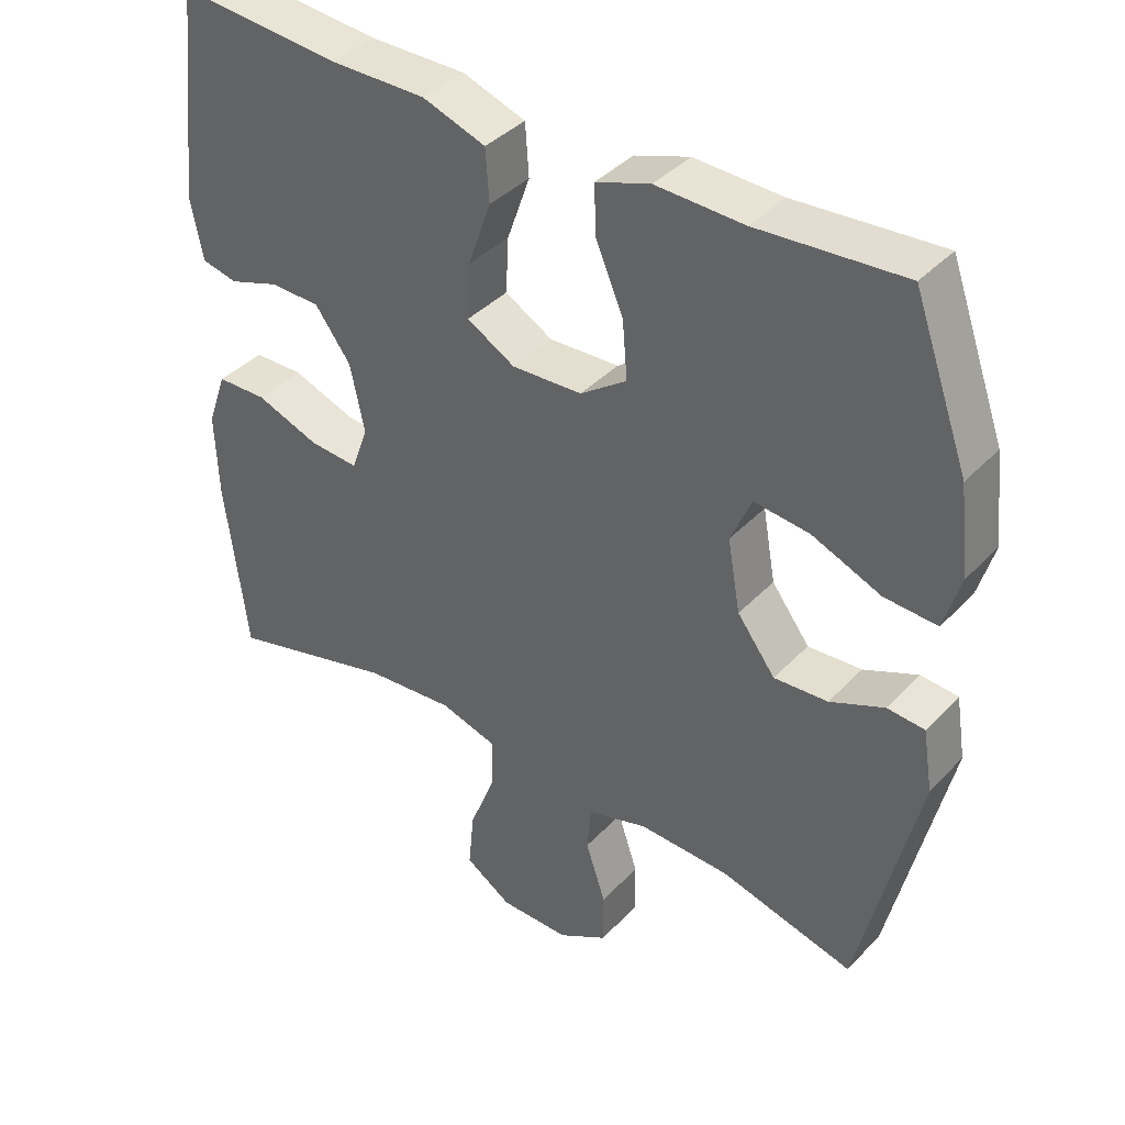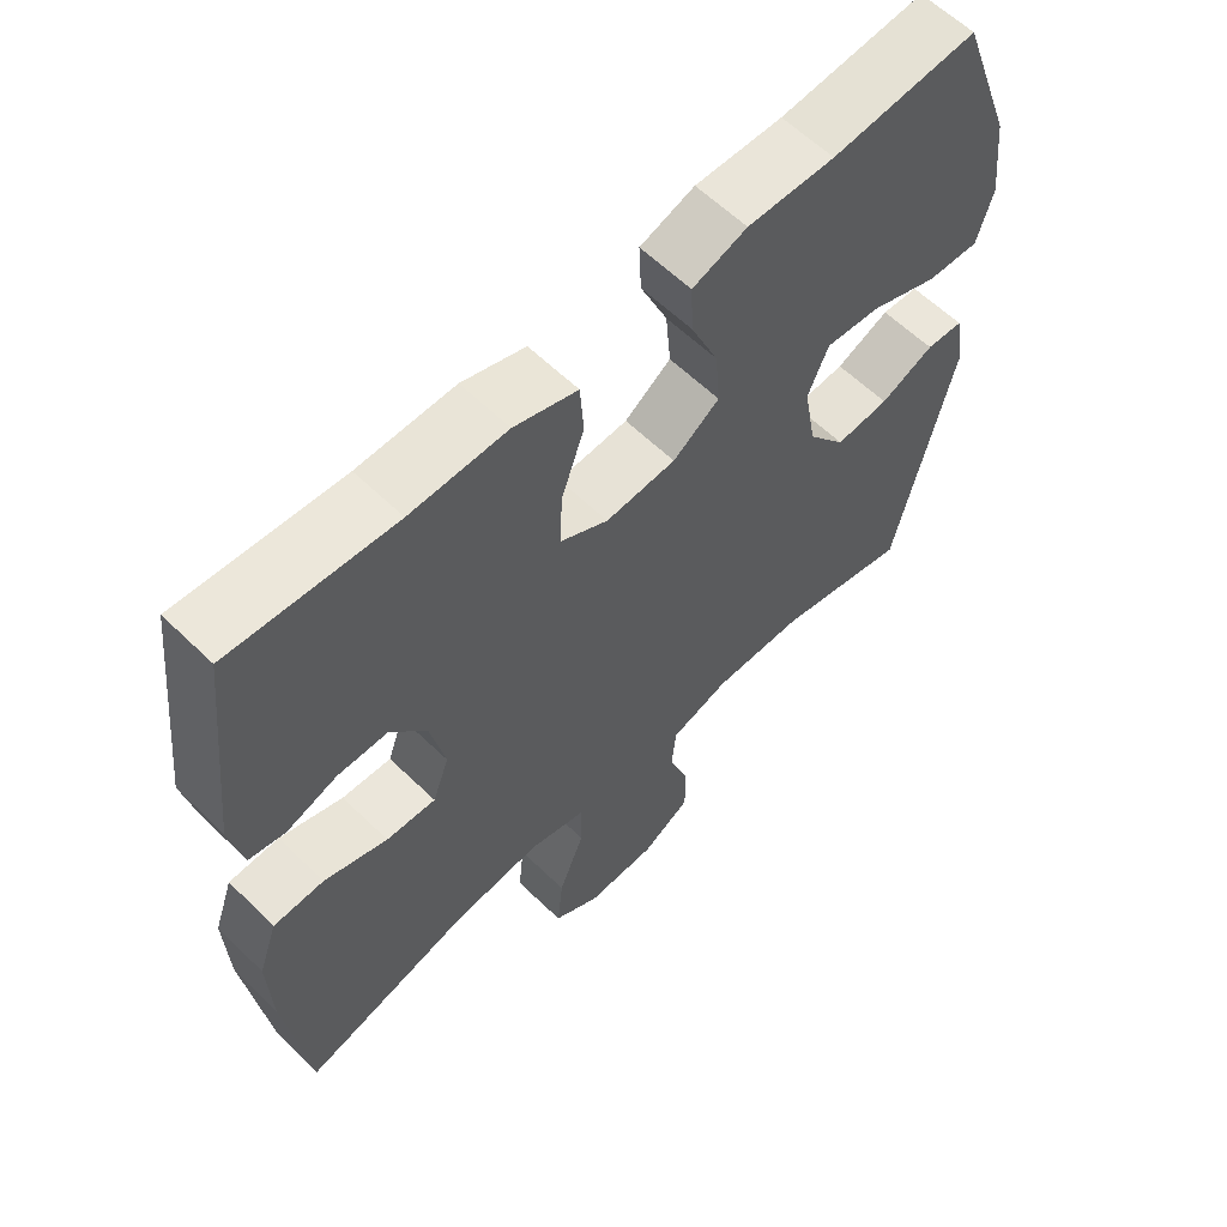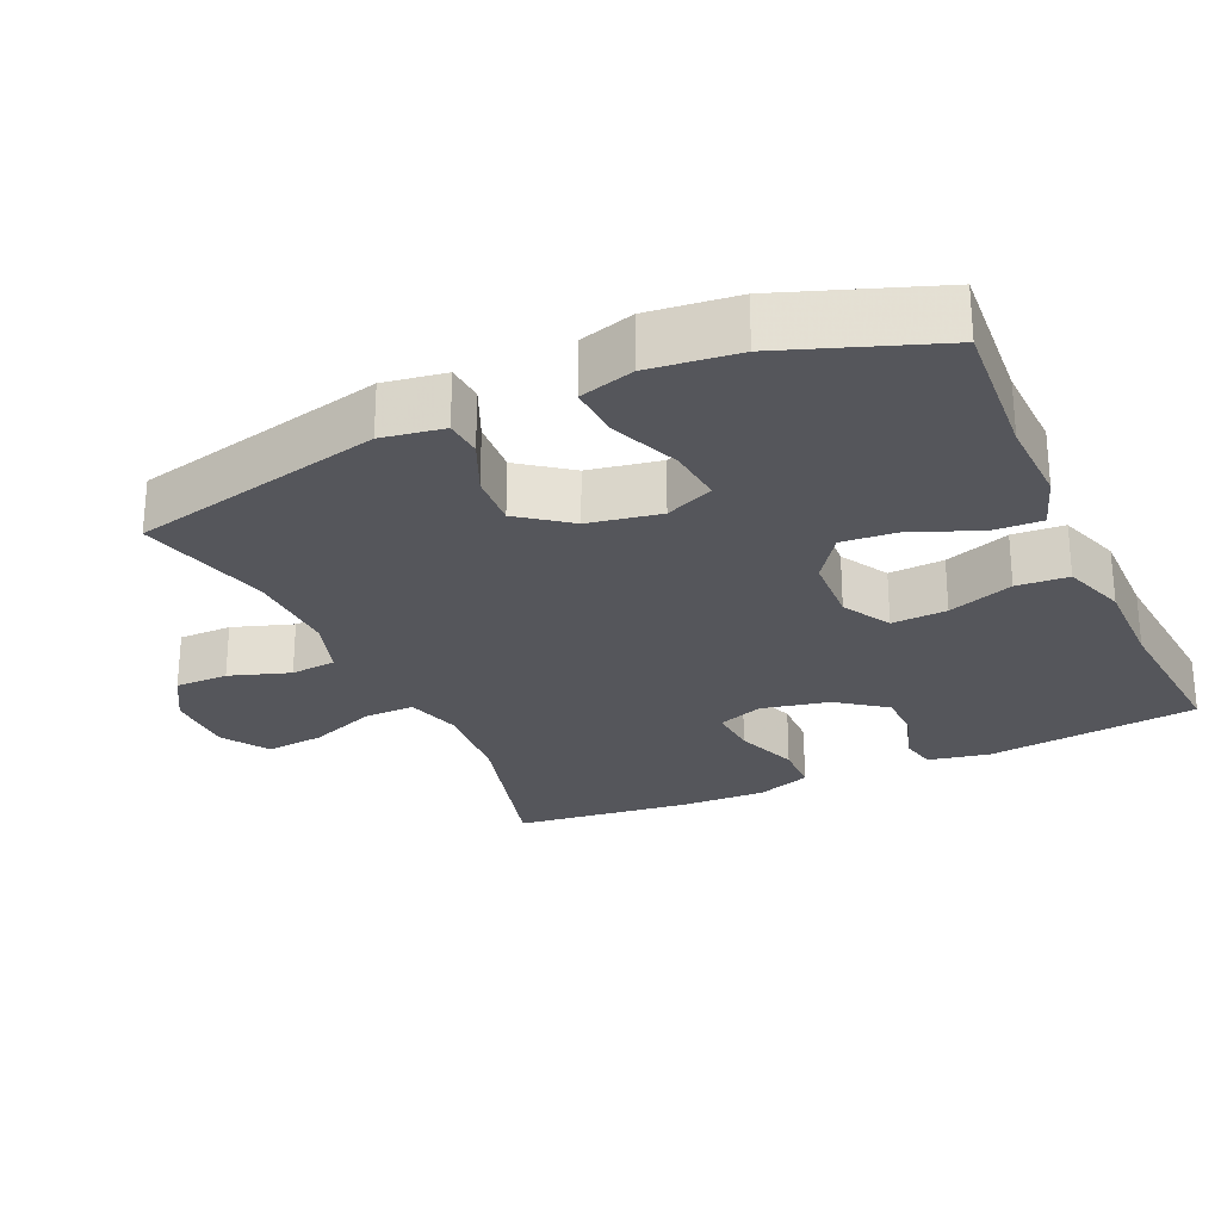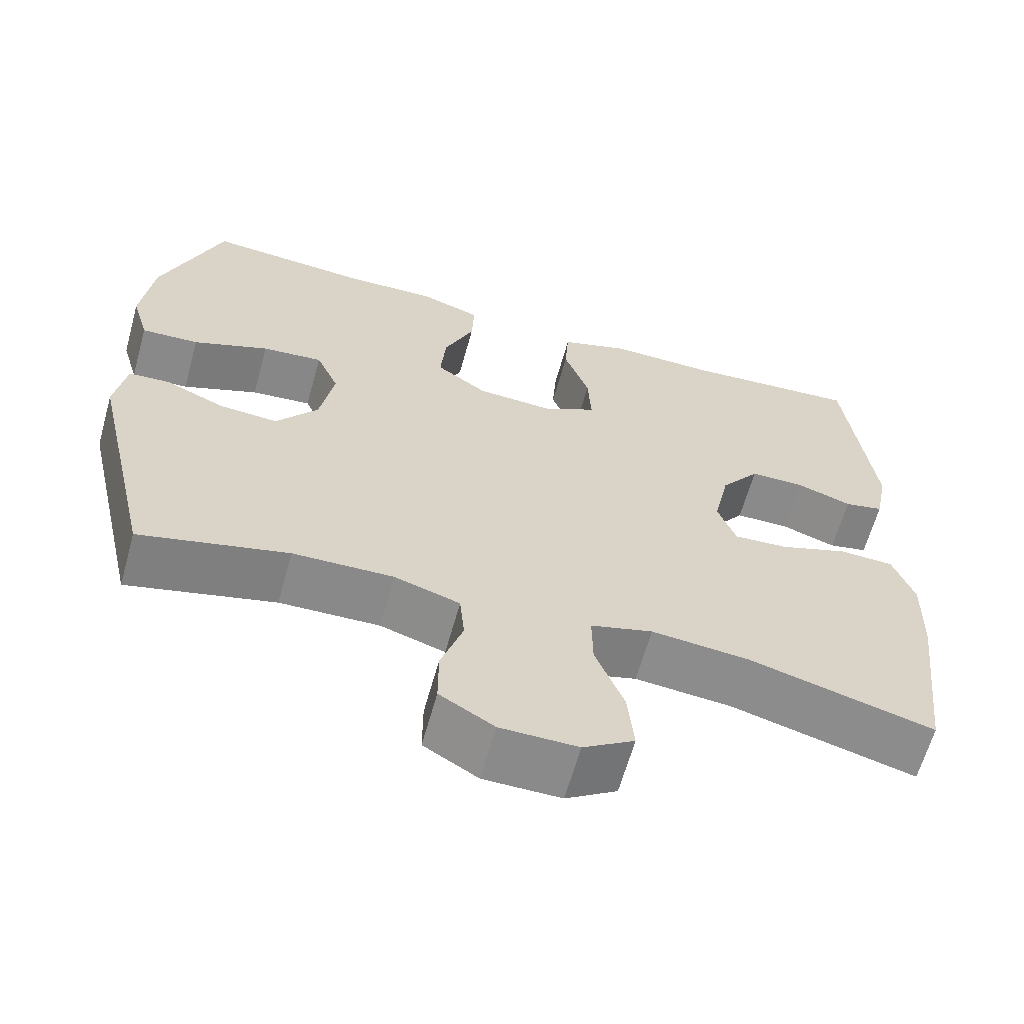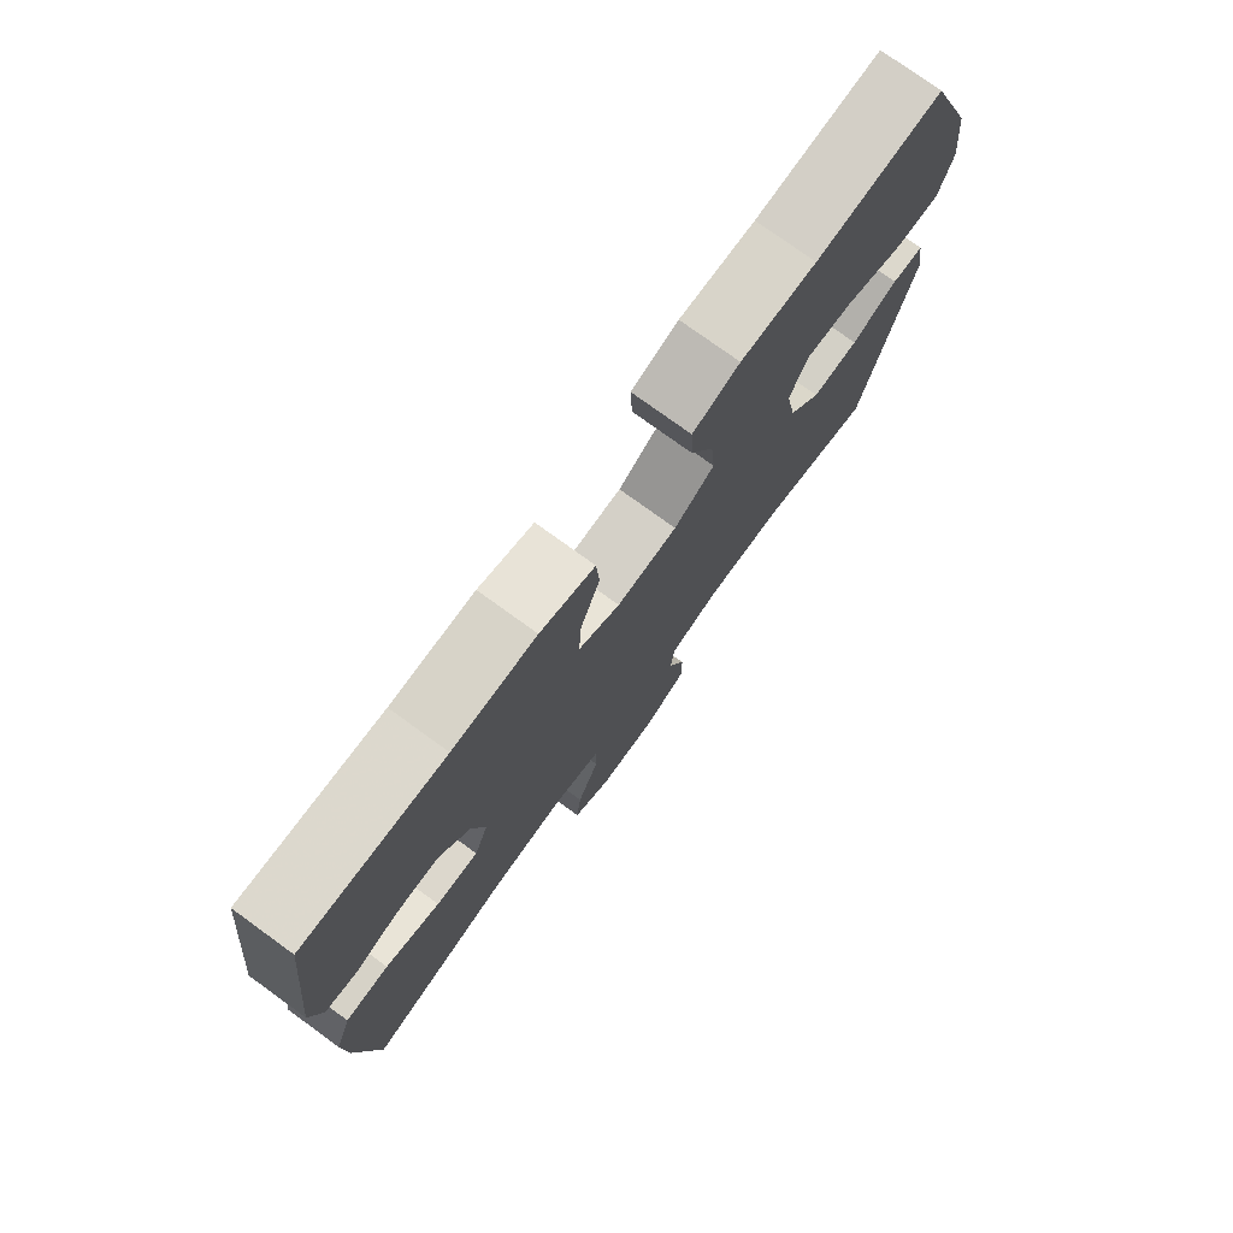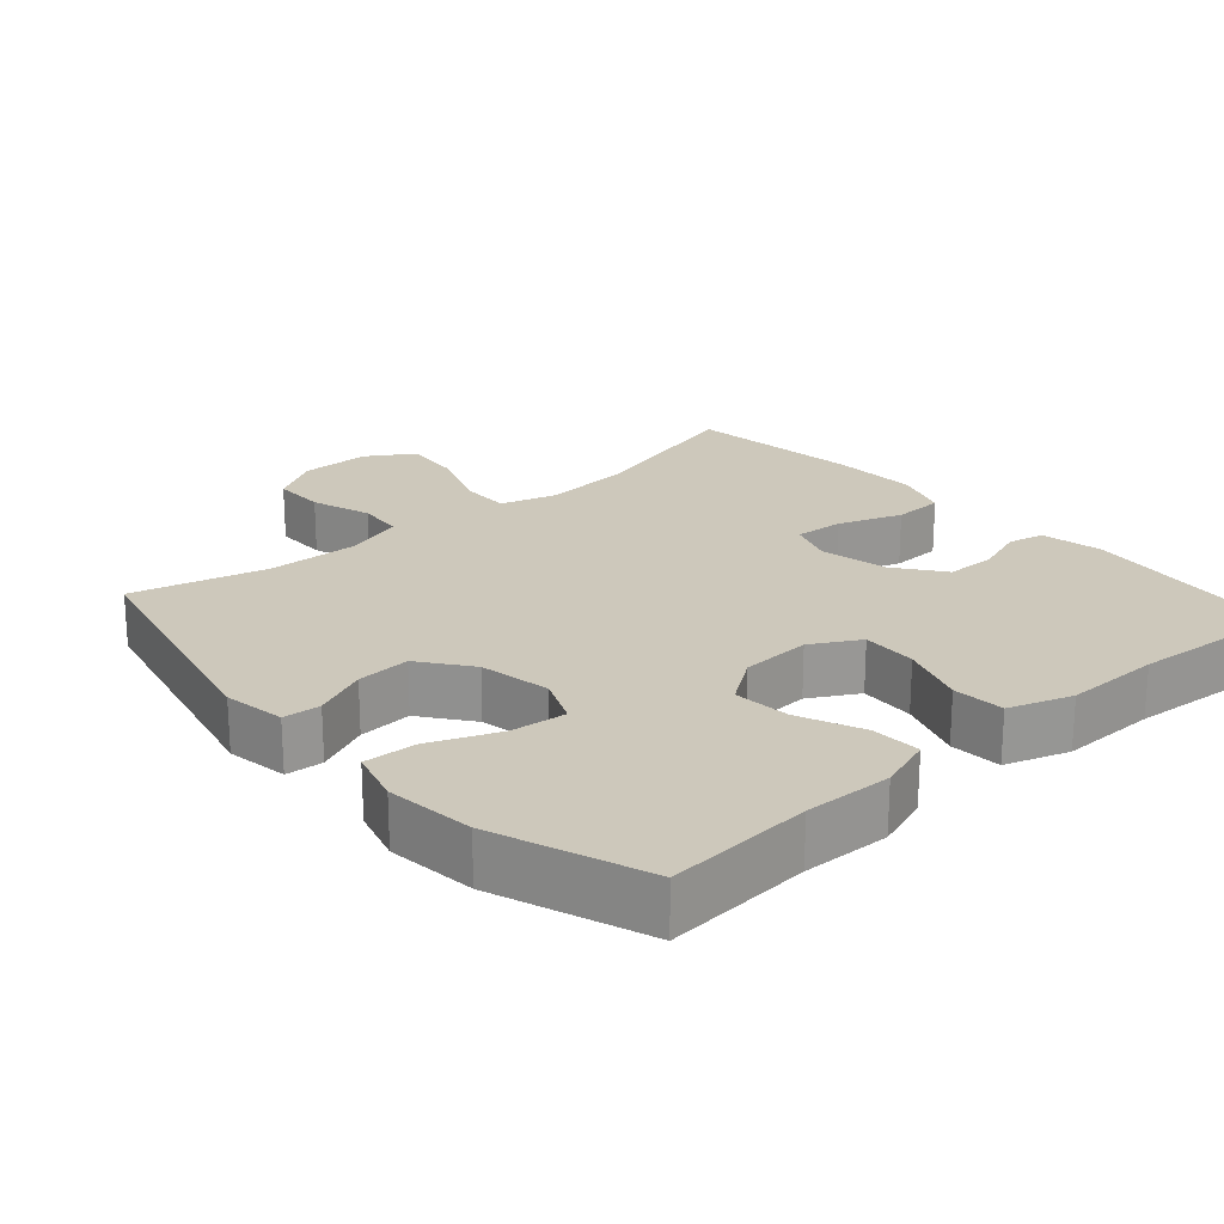
<metadata>
{"format":"obj","ext":"obj","renderer":"f3d","projection":"perspective","resolution":1024,"background":"white","views":[{"elev":39.3,"azim":-141.8,"up":"+Z"},{"elev":60.5,"azim":134.7,"up":"+Z"},{"elev":-26.3,"azim":-65.6,"up":"+Y"},{"elev":-63.6,"azim":-15.6,"up":"+Z"},{"elev":76.8,"azim":125.9,"up":"+Z"},{"elev":22.0,"azim":-41.5,"up":"+Y"}]}
</metadata>
<code>
v 0.5 0.07 0.5
v 0.534 0.07 0.205
v 0.517 0.07 0.119
v 0.467 0.07 0.108
v 0.397 0.07 0.132
v 0.327 0.07 0.131
v 0.277 0.07 0.064
v 0.257 0.07 -0.03
v 0.28 0.07 -0.094
v 0.349 0.07 -0.089
v 0.437 0.07 -0.057
v 0.507 0.07 -0.059
v 0.534 0.07 -0.135
v 0.53 0.07 -0.255
v 0.5 0.07 -0.5
v 0.265 0.07 -0.437
v 0.141 0.07 -0.426
v 0.062 0.07 -0.449
v 0.063 0.07 -0.52
v 0.099 0.07 -0.613
v 0.107 0.07 -0.695
v 0.042 0.07 -0.737
v -0.056 0.07 -0.737
v -0.125 0.07 -0.696
v -0.125 0.07 -0.622
v -0.097 0.07 -0.538
v -0.103 0.07 -0.474
v -0.186 0.07 -0.448
v -0.313 0.07 -0.452
v -0.5 0.07 -0.5
v -0.581 0.07 -0.149
v -0.567 0.07 -0.063
v -0.515 0.07 -0.059
v -0.44 0.07 -0.092
v -0.365 0.07 -0.097
v -0.312 0.07 -0.027
v -0.294 0.07 0.073
v -0.323 0.07 0.14
v -0.4 0.07 0.132
v -0.496 0.07 0.093
v -0.569 0.07 0.089
v -0.591 0.07 0.165
v -0.577 0.07 0.288
v -0.5 0.07 0.5
v -0.297 0.07 0.485
v -0.175 0.07 0.489
v -0.099 0.07 0.463
v -0.102 0.07 0.394
v -0.14 0.07 0.305
v -0.147 0.07 0.225
v -0.082 0.07 0.179
v 0.016 0.07 0.174
v 0.083 0.07 0.212
v 0.079 0.07 0.289
v 0.047 0.07 0.38
v 0.052 0.07 0.452
v 0.14 0.07 0.482
v 0.274 0.07 0.481
v 0.5 0 0.5
v 0.534 0 0.205
v 0.517 0 0.119
v 0.467 0 0.108
v 0.397 0 0.132
v 0.327 0 0.131
v 0.277 0 0.064
v 0.257 0 -0.03
v 0.28 0 -0.094
v 0.349 0 -0.089
v 0.437 0 -0.057
v 0.507 0 -0.059
v 0.534 0 -0.135
v 0.53 0 -0.255
v 0.5 0 -0.5
v 0.265 0 -0.437
v 0.141 0 -0.426
v 0.062 0 -0.449
v 0.063 0 -0.52
v 0.099 0 -0.613
v 0.107 0 -0.695
v 0.042 0 -0.737
v -0.056 0 -0.737
v -0.125 0 -0.696
v -0.125 0 -0.622
v -0.097 0 -0.538
v -0.103 0 -0.474
v -0.186 0 -0.448
v -0.313 0 -0.452
v -0.5 0 -0.5
v -0.581 0 -0.149
v -0.567 0 -0.063
v -0.515 0 -0.059
v -0.44 0 -0.092
v -0.365 0 -0.097
v -0.312 0 -0.027
v -0.294 0 0.073
v -0.323 0 0.14
v -0.4 0 0.132
v -0.496 0 0.093
v -0.569 0 0.089
v -0.591 0 0.165
v -0.577 0 0.288
v -0.5 0 0.5
v -0.297 0 0.485
v -0.175 0 0.489
v -0.099 0 0.463
v -0.102 0 0.394
v -0.14 0 0.305
v -0.147 0 0.225
v -0.082 0 0.179
v 0.016 0 0.174
v 0.083 0 0.212
v 0.079 0 0.289
v 0.047 0 0.38
v 0.052 0 0.452
v 0.14 0 0.482
v 0.274 0 0.481
f 56 57 58
f 55 56 58
f 54 55 58
f 1 2 3
f 58 1 3
f 54 58 3
f 53 54 3
f 52 53 3
f 47 48 49
f 46 47 49
f 45 46 49
f 44 45 49
f 43 44 49
f 42 43 49
f 41 42 49
f 40 41 49
f 39 40 49
f 38 39 49 50
f 37 38 50 51
f 32 33 34
f 31 32 34
f 30 31 34
f 29 30 34
f 28 29 34 35
f 27 28 35 36
f 24 25 26
f 23 24 26
f 22 23 26
f 21 22 26
f 20 21 26
f 19 20 26
f 18 19 26 27
f 37 51 52
f 36 37 52
f 27 36 52
f 18 27 52
f 17 18 52
f 14 15 16
f 13 14 16
f 12 13 16
f 11 12 16
f 10 11 16
f 3 4 5
f 52 3 5
f 52 5 6
f 9 10 16 17
f 8 9 17 52
f 7 8 52
f 6 7 52
f 116 115 114
f 116 114 113
f 116 113 112
f 61 60 59
f 61 59 116
f 61 116 112
f 61 112 111
f 61 111 110
f 107 106 105
f 107 105 104
f 107 104 103
f 107 103 102
f 107 102 101
f 107 101 100
f 107 100 99
f 107 99 98
f 107 98 97
f 108 107 97 96
f 109 108 96 95
f 92 91 90
f 92 90 89
f 92 89 88
f 92 88 87
f 93 92 87 86
f 94 93 86 85
f 84 83 82
f 84 82 81
f 84 81 80
f 84 80 79
f 84 79 78
f 84 78 77
f 85 84 77 76
f 110 109 95
f 110 95 94
f 110 94 85
f 110 85 76
f 110 76 75
f 74 73 72
f 74 72 71
f 74 71 70
f 74 70 69
f 74 69 68
f 63 62 61
f 63 61 110
f 64 63 110
f 75 74 68 67
f 110 75 67 66
f 110 66 65
f 110 65 64
f 1 59 60 2
f 2 60 61 3
f 3 61 62 4
f 4 62 63 5
f 5 63 64 6
f 6 64 65 7
f 7 65 66 8
f 8 66 67 9
f 9 67 68 10
f 10 68 69 11
f 11 69 70 12
f 12 70 71 13
f 13 71 72 14
f 14 72 73 15
f 15 73 74 16
f 16 74 75 17
f 17 75 76 18
f 18 76 77 19
f 19 77 78 20
f 20 78 79 21
f 21 79 80 22
f 22 80 81 23
f 23 81 82 24
f 24 82 83 25
f 25 83 84 26
f 26 84 85 27
f 27 85 86 28
f 28 86 87 29
f 29 87 88 30
f 30 88 89 31
f 31 89 90 32
f 32 90 91 33
f 33 91 92 34
f 34 92 93 35
f 35 93 94 36
f 36 94 95 37
f 37 95 96 38
f 38 96 97 39
f 39 97 98 40
f 40 98 99 41
f 41 99 100 42
f 42 100 101 43
f 43 101 102 44
f 44 102 103 45
f 45 103 104 46
f 46 104 105 47
f 47 105 106 48
f 48 106 107 49
f 49 107 108 50
f 50 108 109 51
f 51 109 110 52
f 52 110 111 53
f 53 111 112 54
f 54 112 113 55
f 55 113 114 56
f 56 114 115 57
f 57 115 116 58
f 58 116 59 1

</code>
